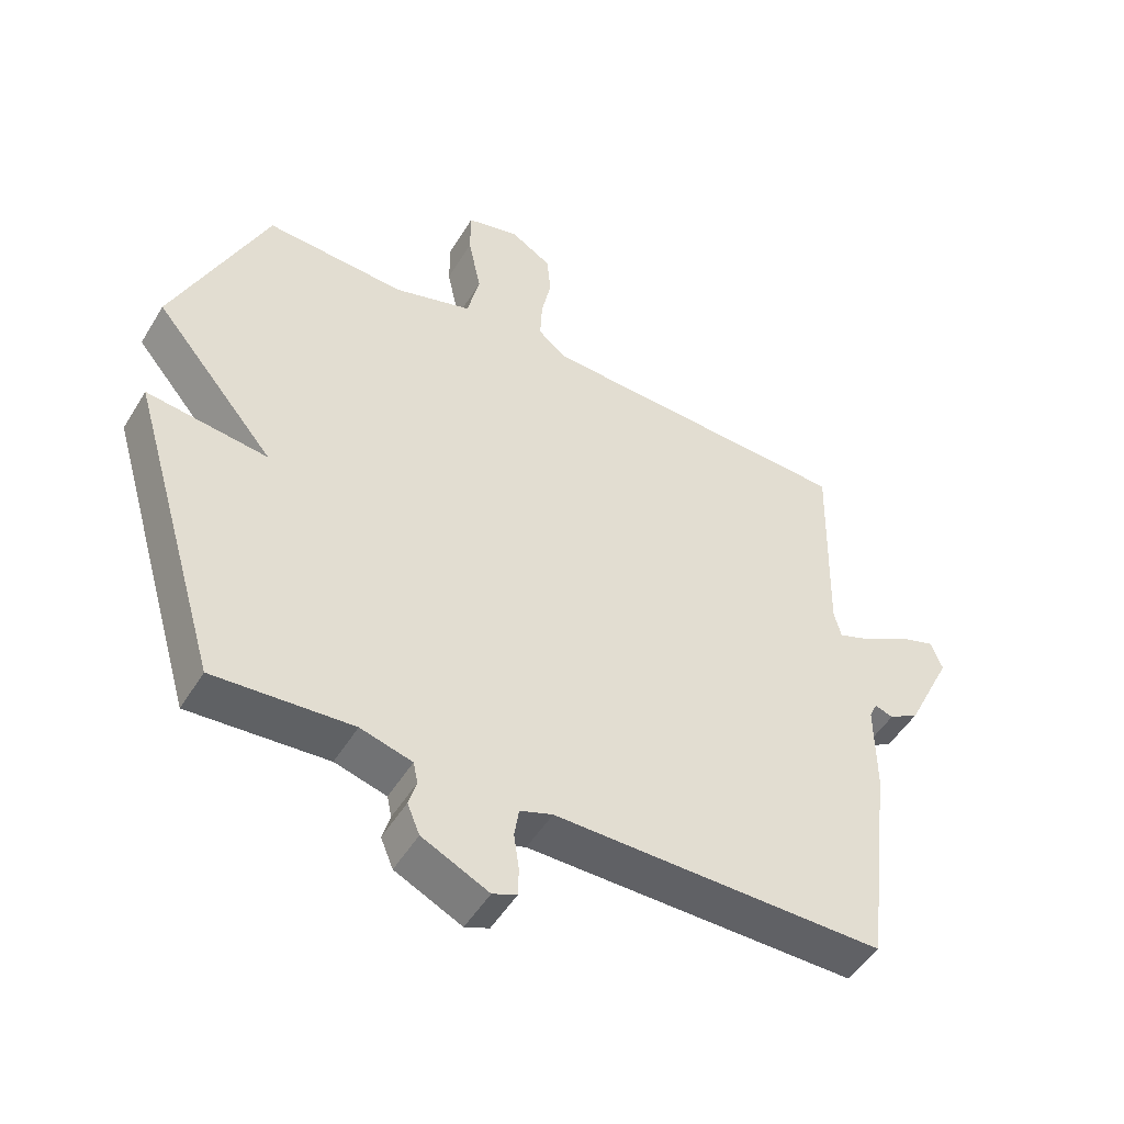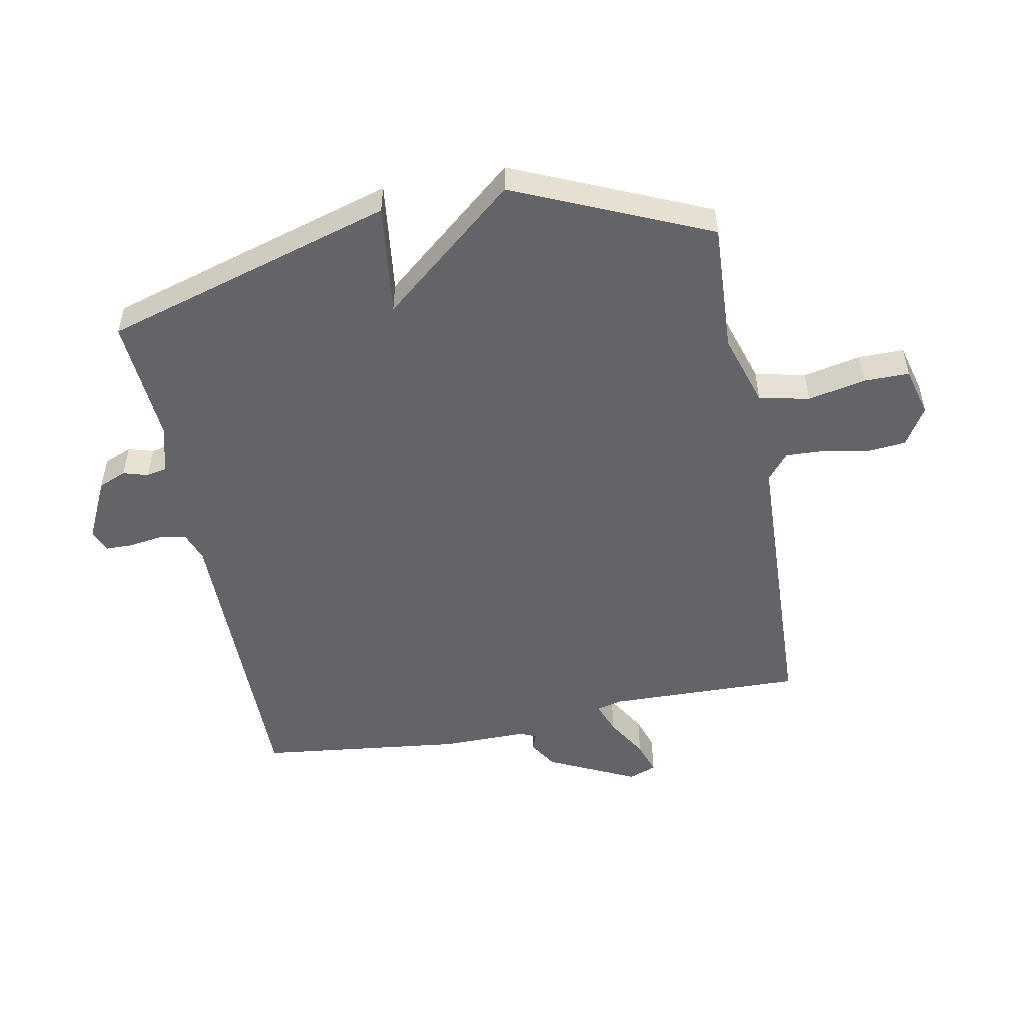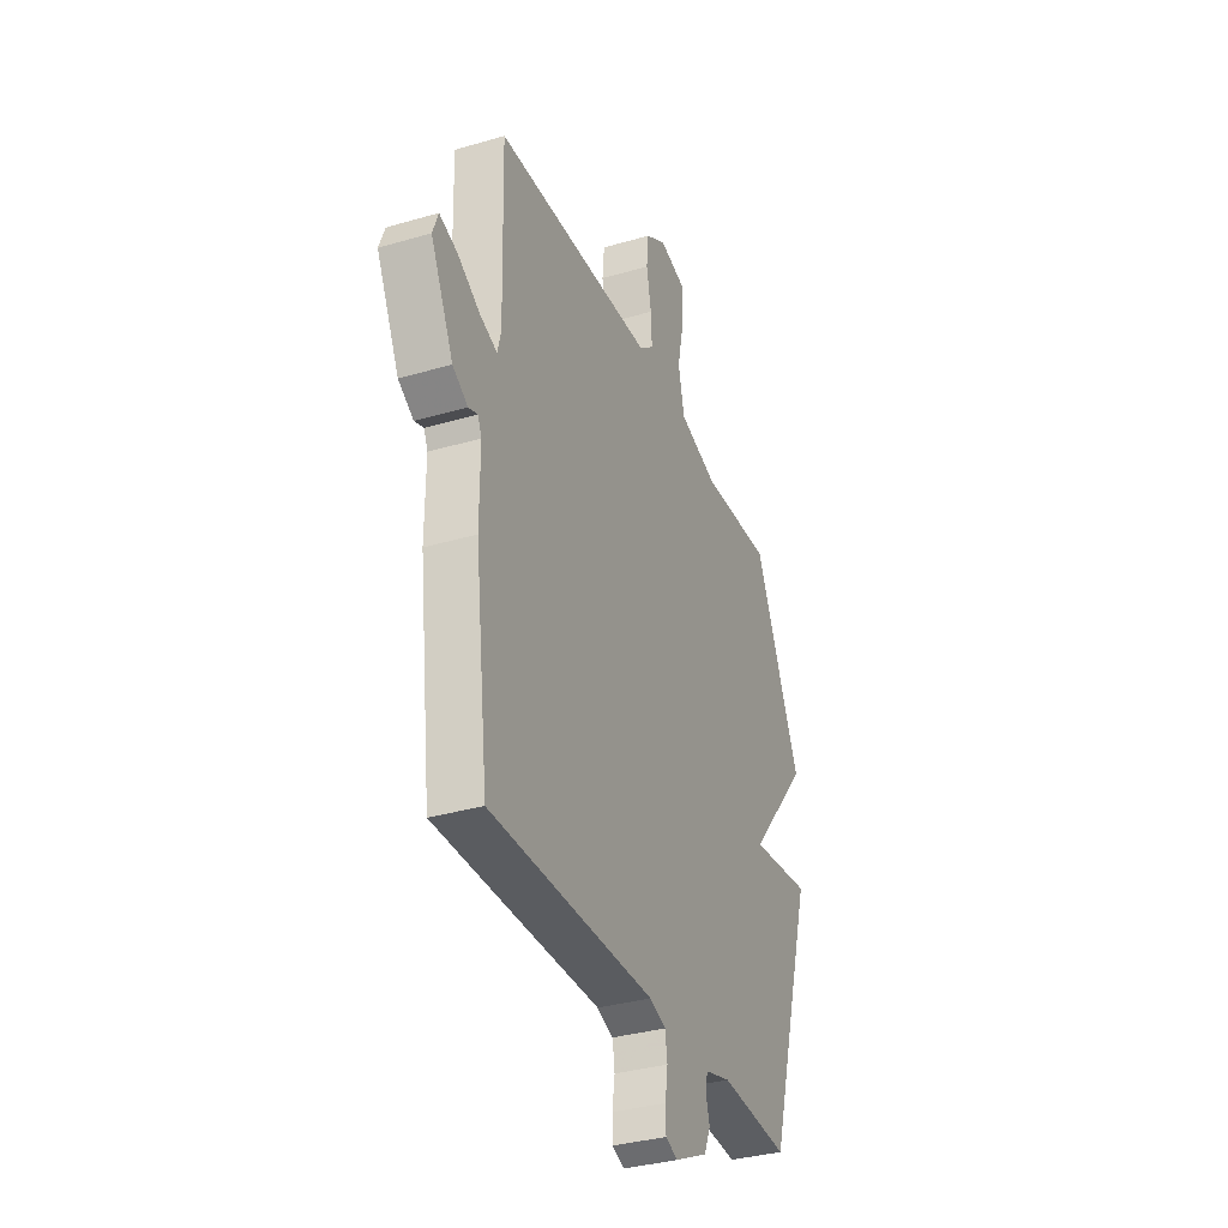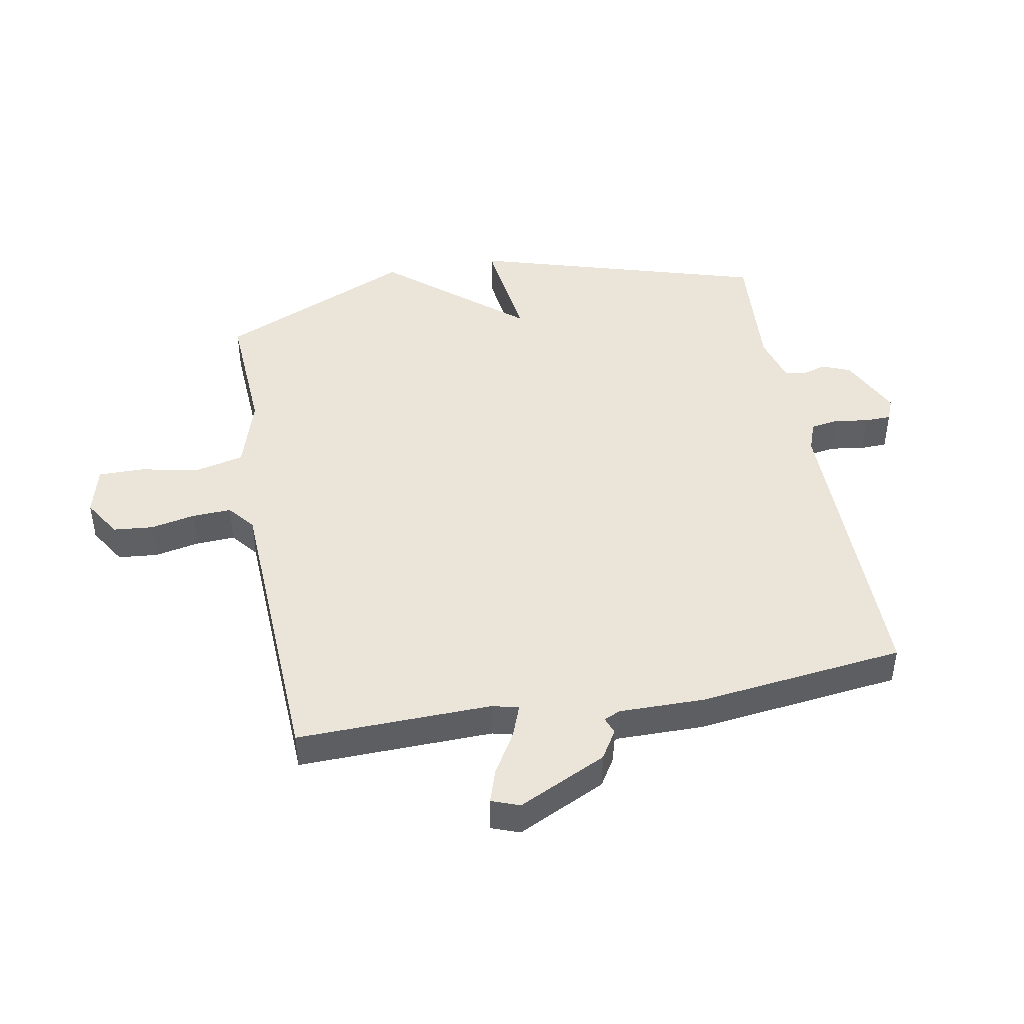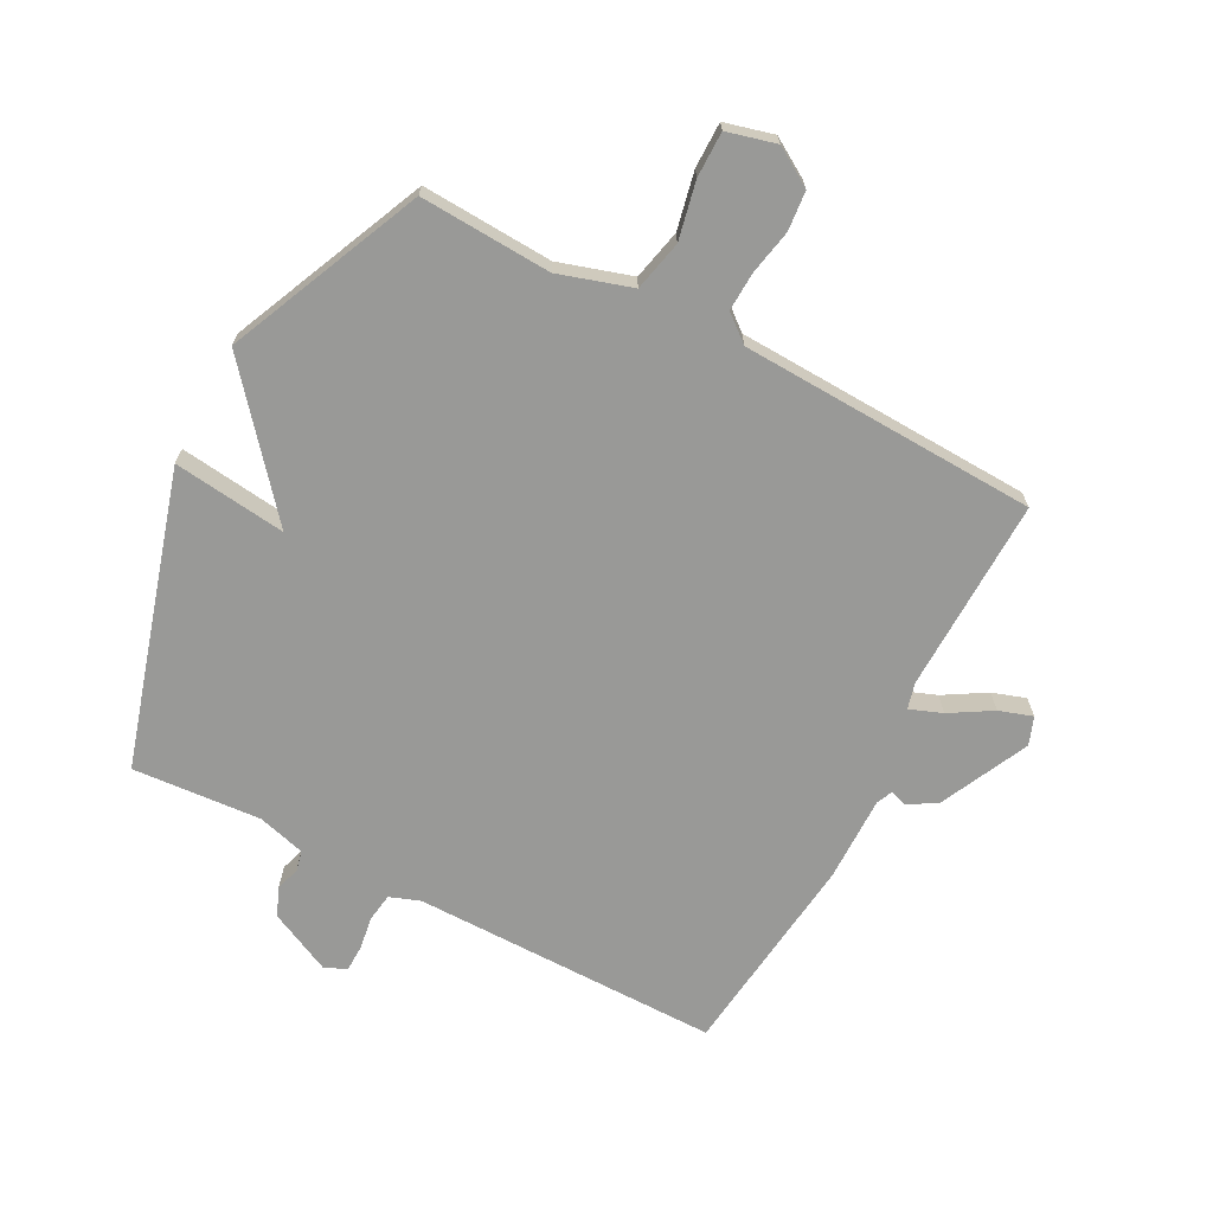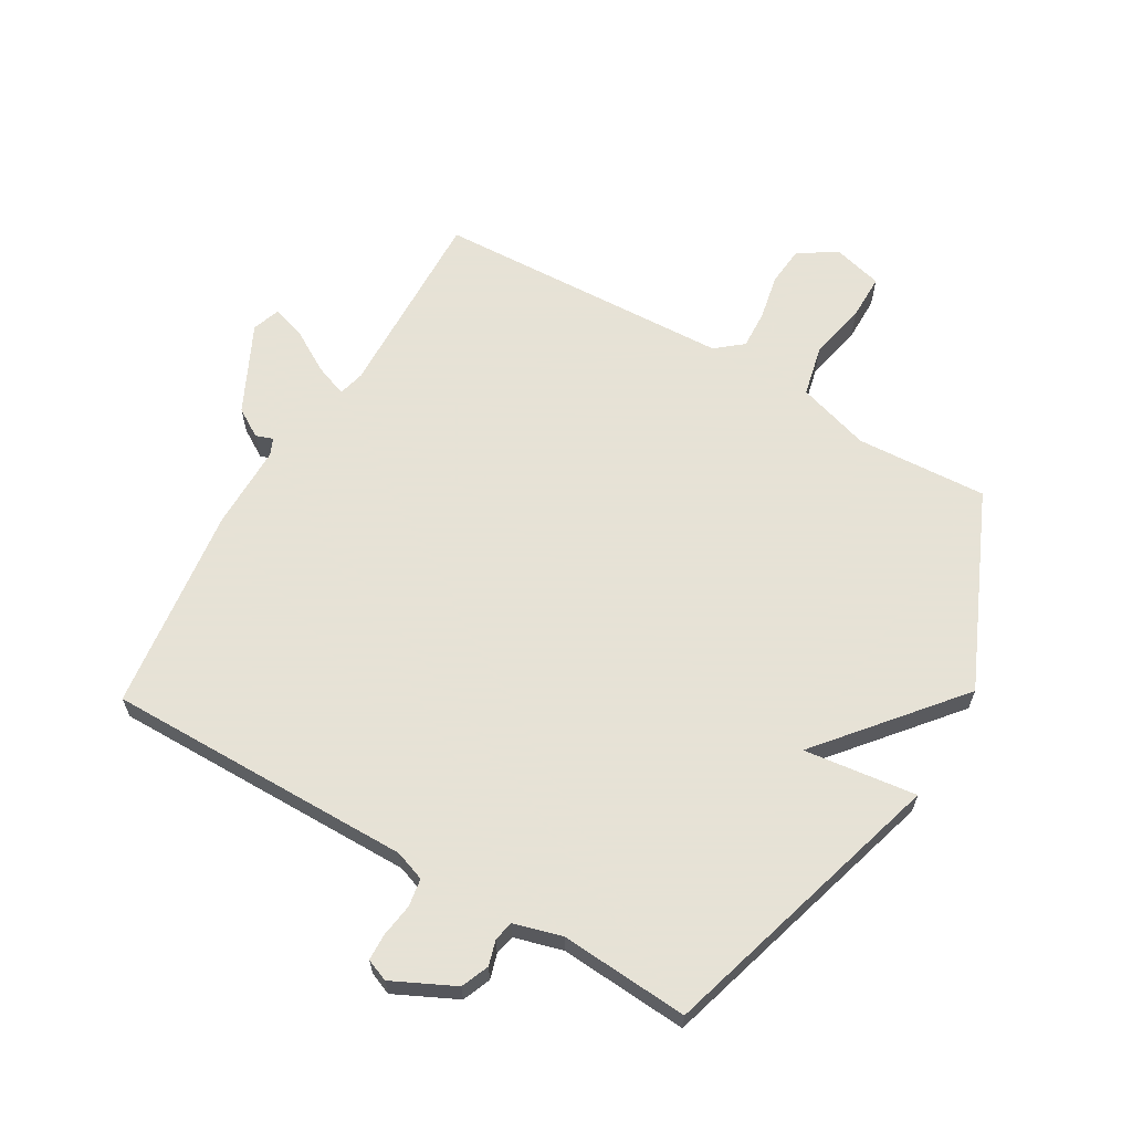
<metadata>
{"format":"obj","ext":"obj","renderer":"f3d","projection":"perspective","resolution":1024,"background":"white","views":[{"elev":-49.9,"azim":-30.3,"up":"+Z"},{"elev":-51.3,"azim":-79.0,"up":"+Y"},{"elev":-34.2,"azim":111.6,"up":"+Z"},{"elev":45.1,"azim":79.6,"up":"+Y"},{"elev":-68.8,"azim":-27.6,"up":"+Y"},{"elev":63.8,"azim":-149.8,"up":"+Y"}]}
</metadata>
<code>
v -0.5 0.07 -0.5
v -0.642 0.07 -0.02
v -0.456 0.07 -0.043
v -0.642 0.07 0.18
v -0.5 0.07 0.5
v -0.284 0.07 0.488
v -0.164 0.07 0.525
v -0.145 0.07 0.608
v -0.165 0.07 0.703
v -0.165 0.07 0.778
v -0.084 0.07 0.799
v -0.021 0.07 0.76
v -0.015 0.07 0.695
v -0.03 0.07 0.621
v -0.033 0.07 0.557
v 0.011 0.07 0.521
v 0.5 0.07 0.5
v 0.492 0.07 0.18
v 0.503 0.07 0.137
v 0.556 0.07 0.157
v 0.625 0.07 0.198
v 0.68 0.07 0.216
v 0.697 0.07 0.17
v 0.627 0.07 0.025
v 0.58 0.07 -0.004
v 0.552 0.07 0.006
v 0.54 0.07 -0.021
v 0.541 0.07 -0.161
v 0.5 0.07 -0.5
v -0.006 0.07 -0.498
v -0.056 0.07 -0.516
v -0.063 0.07 -0.562
v -0.055 0.07 -0.617
v -0.056 0.07 -0.661
v -0.093 0.07 -0.676
v -0.195 0.07 -0.627
v -0.214 0.07 -0.581
v -0.202 0.07 -0.54
v -0.209 0.07 -0.507
v -0.288 0.07 -0.485
v -0.5 0 -0.5
v -0.642 0 -0.02
v -0.456 0 -0.043
v -0.642 0 0.18
v -0.5 0 0.5
v -0.284 0 0.488
v -0.164 0 0.525
v -0.145 0 0.608
v -0.165 0 0.703
v -0.165 0 0.778
v -0.084 0 0.799
v -0.021 0 0.76
v -0.015 0 0.695
v -0.03 0 0.621
v -0.033 0 0.557
v 0.011 0 0.521
v 0.5 0 0.5
v 0.492 0 0.18
v 0.503 0 0.137
v 0.556 0 0.157
v 0.625 0 0.198
v 0.68 0 0.216
v 0.697 0 0.17
v 0.627 0 0.025
v 0.58 0 -0.004
v 0.552 0 0.006
v 0.54 0 -0.021
v 0.541 0 -0.161
v 0.5 0 -0.5
v -0.006 0 -0.498
v -0.056 0 -0.516
v -0.063 0 -0.562
v -0.055 0 -0.617
v -0.056 0 -0.661
v -0.093 0 -0.676
v -0.195 0 -0.627
v -0.214 0 -0.581
v -0.202 0 -0.54
v -0.209 0 -0.507
v -0.288 0 -0.485
f 36 37 38
f 35 36 38
f 34 35 38
f 33 34 38
f 32 33 38
f 31 32 38 39
f 30 31 39 40
f 29 30 40
f 28 29 40
f 27 28 40
f 24 25 26
f 23 24 26
f 22 23 26
f 21 22 26
f 20 21 26
f 27 40 1
f 26 27 1
f 20 26 1
f 19 20 1
f 16 17 18
f 12 13 14
f 11 12 14
f 10 11 14
f 9 10 14
f 8 9 14
f 7 8 14 15
f 6 7 15 16
f 3 4 5 6
f 1 2 3
f 16 18 19
f 6 16 19
f 3 6 19
f 1 3 19
f 78 77 76
f 78 76 75
f 78 75 74
f 78 74 73
f 78 73 72
f 79 78 72 71
f 80 79 71 70
f 80 70 69
f 80 69 68
f 80 68 67
f 66 65 64
f 66 64 63
f 66 63 62
f 66 62 61
f 66 61 60
f 41 80 67
f 41 67 66
f 41 66 60
f 41 60 59
f 58 57 56
f 54 53 52
f 54 52 51
f 54 51 50
f 54 50 49
f 54 49 48
f 55 54 48 47
f 56 55 47 46
f 46 45 44 43
f 43 42 41
f 59 58 56
f 59 56 46
f 59 46 43
f 59 43 41
f 1 41 42 2
f 2 42 43 3
f 3 43 44 4
f 4 44 45 5
f 5 45 46 6
f 6 46 47 7
f 7 47 48 8
f 8 48 49 9
f 9 49 50 10
f 10 50 51 11
f 11 51 52 12
f 12 52 53 13
f 13 53 54 14
f 14 54 55 15
f 15 55 56 16
f 16 56 57 17
f 17 57 58 18
f 18 58 59 19
f 19 59 60 20
f 20 60 61 21
f 21 61 62 22
f 22 62 63 23
f 23 63 64 24
f 24 64 65 25
f 25 65 66 26
f 26 66 67 27
f 27 67 68 28
f 28 68 69 29
f 29 69 70 30
f 30 70 71 31
f 31 71 72 32
f 32 72 73 33
f 33 73 74 34
f 34 74 75 35
f 35 75 76 36
f 36 76 77 37
f 37 77 78 38
f 38 78 79 39
f 39 79 80 40
f 40 80 41 1

</code>
